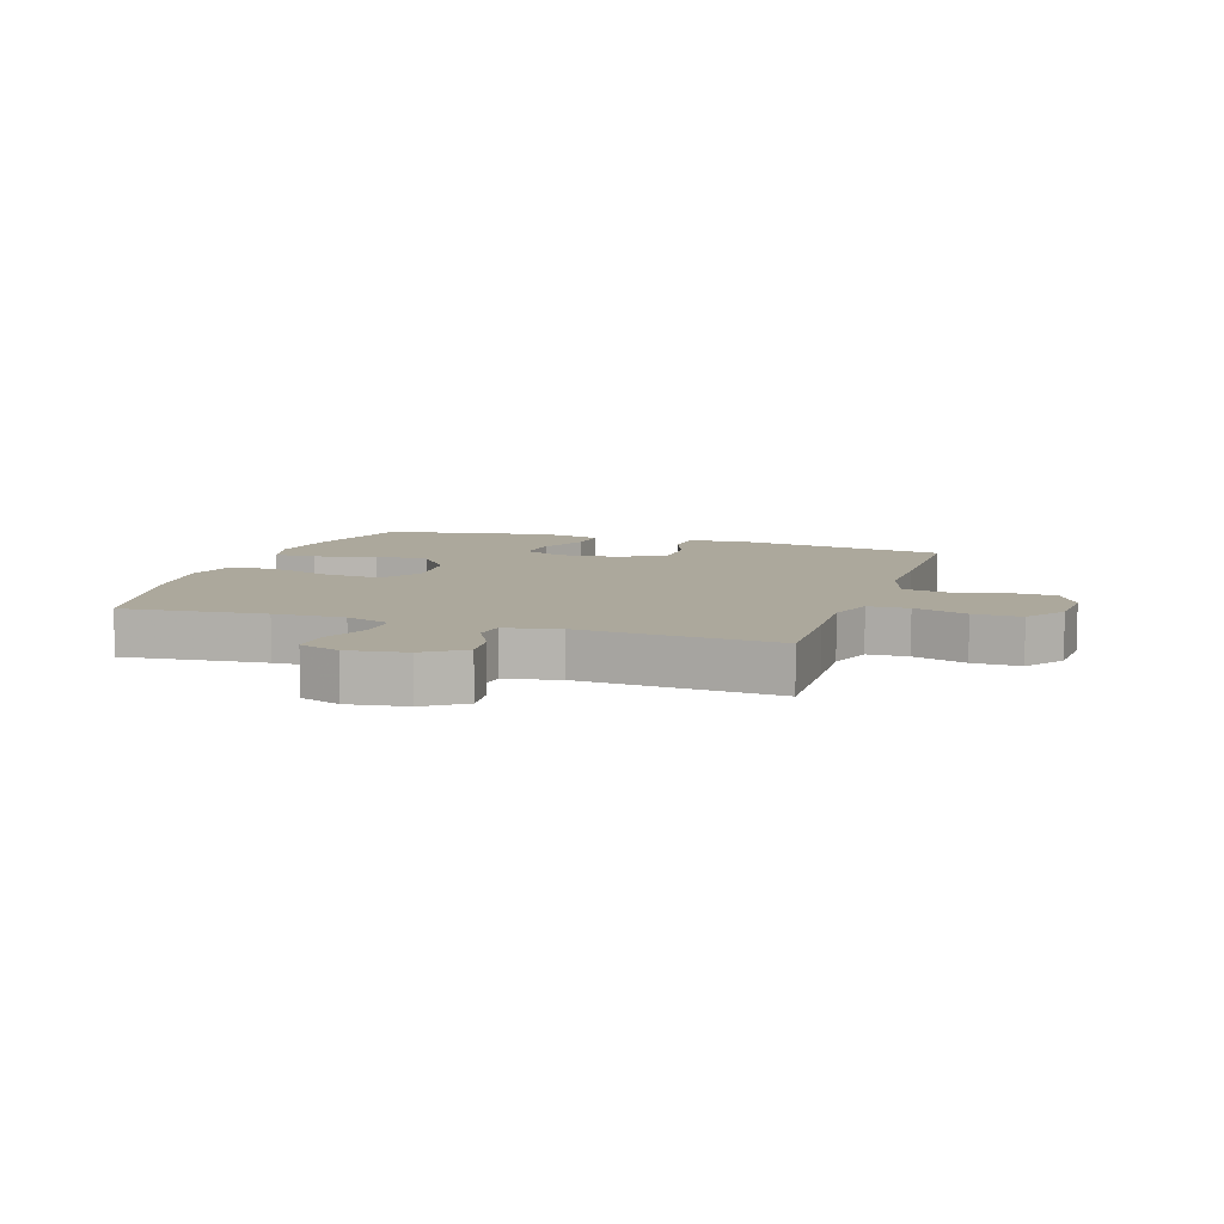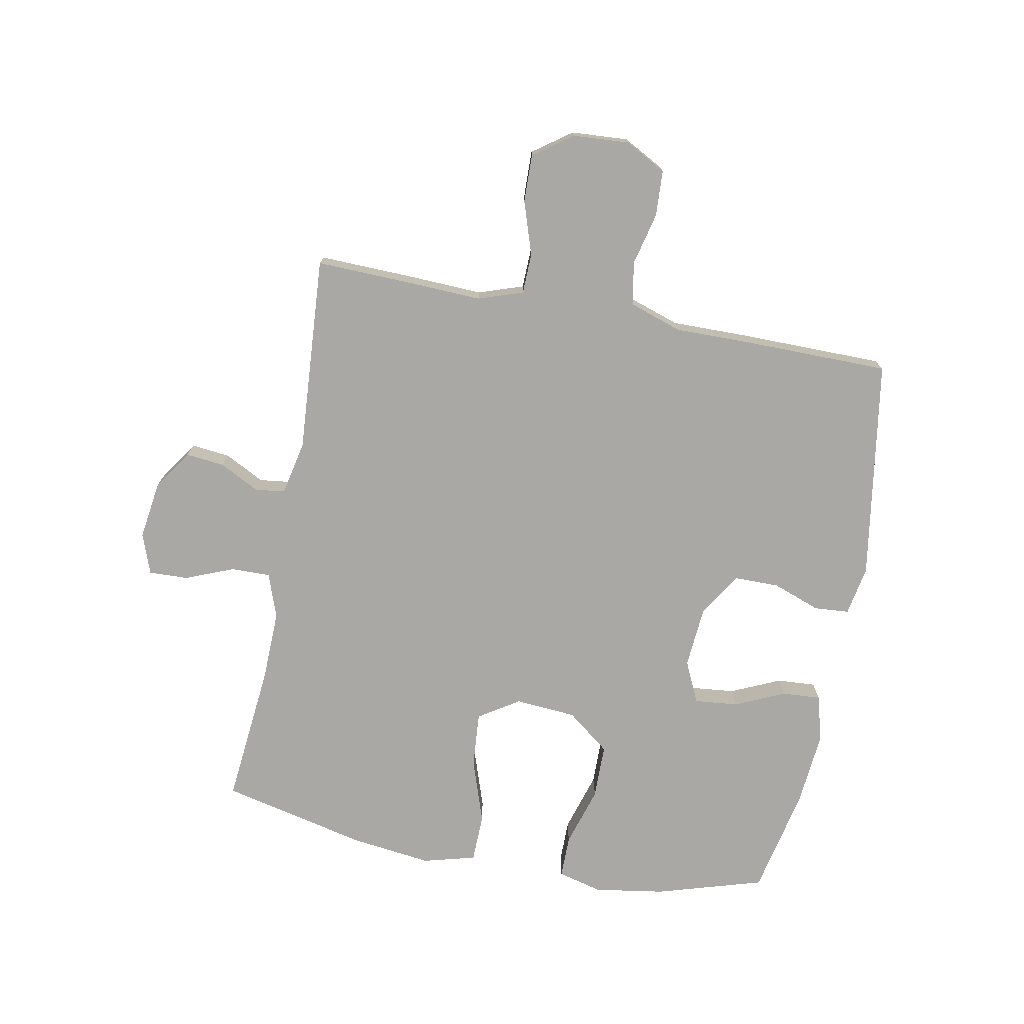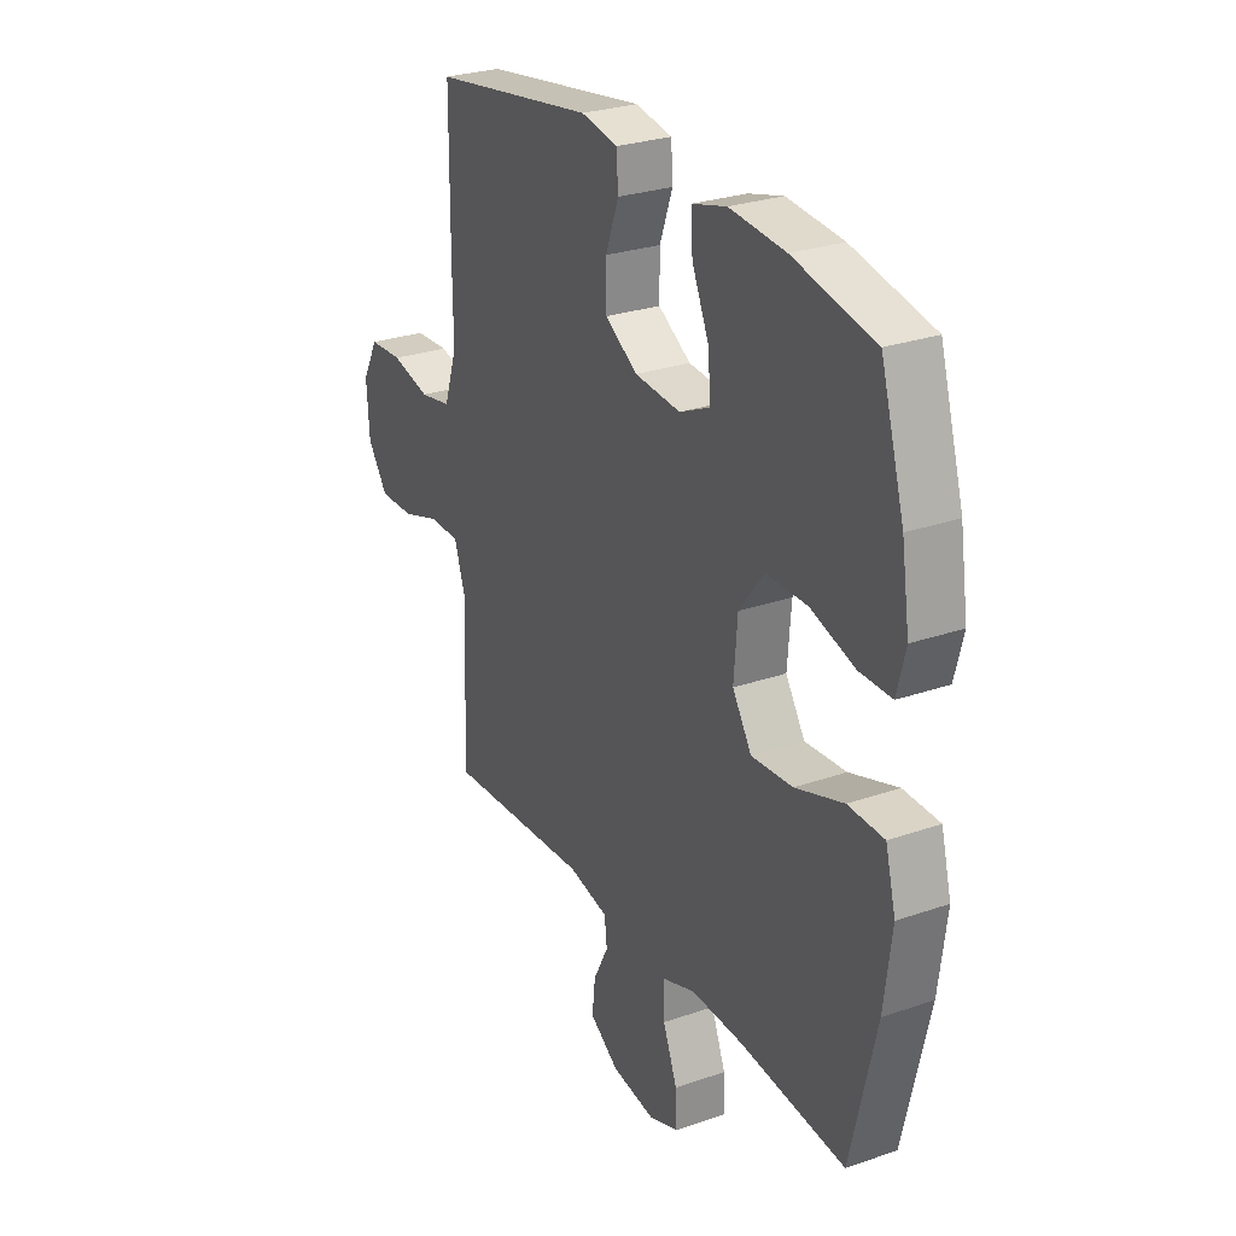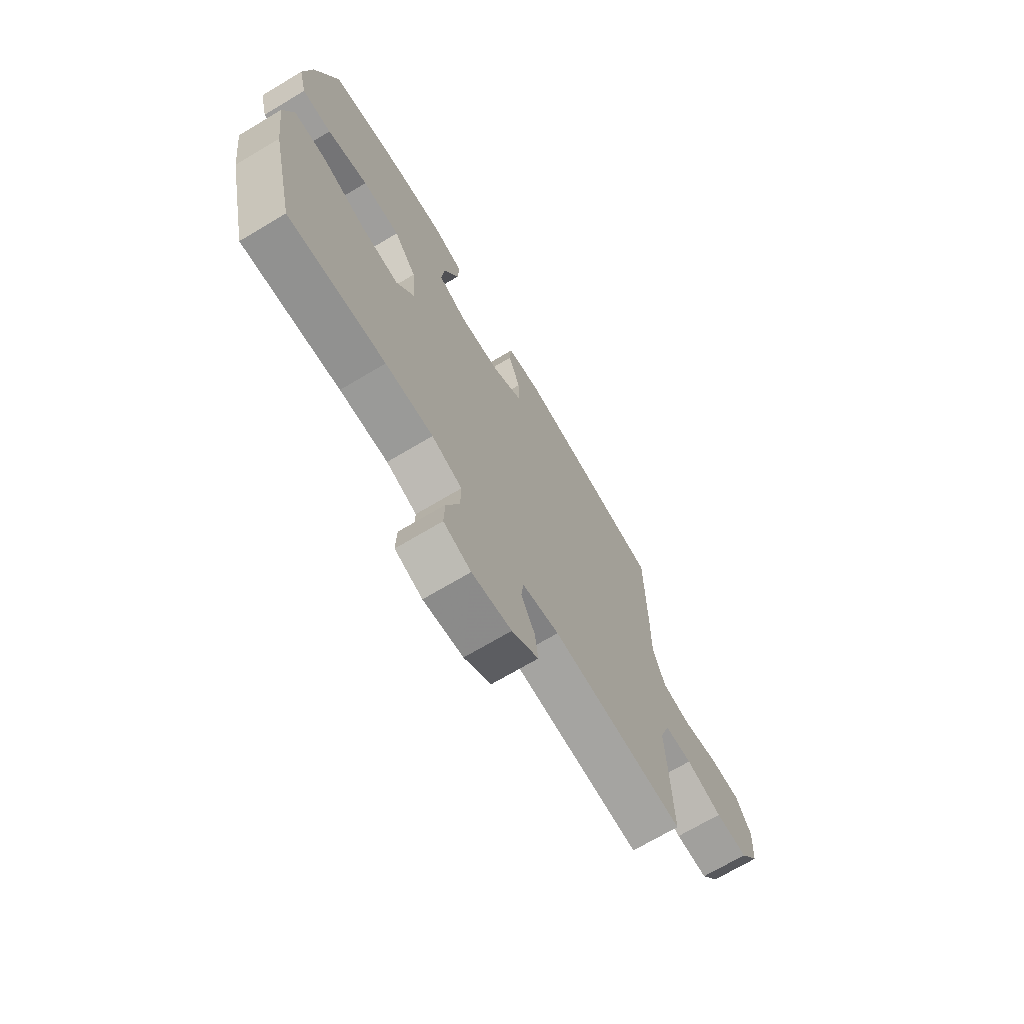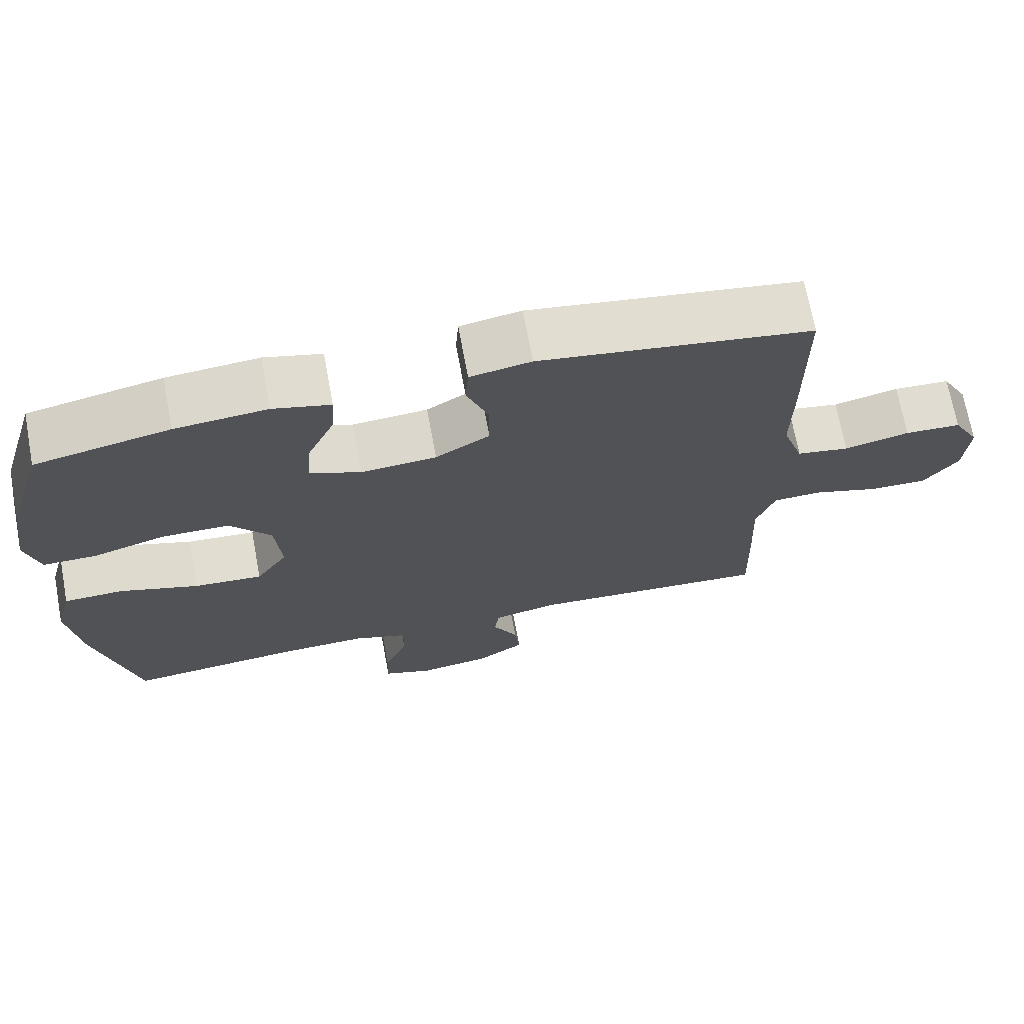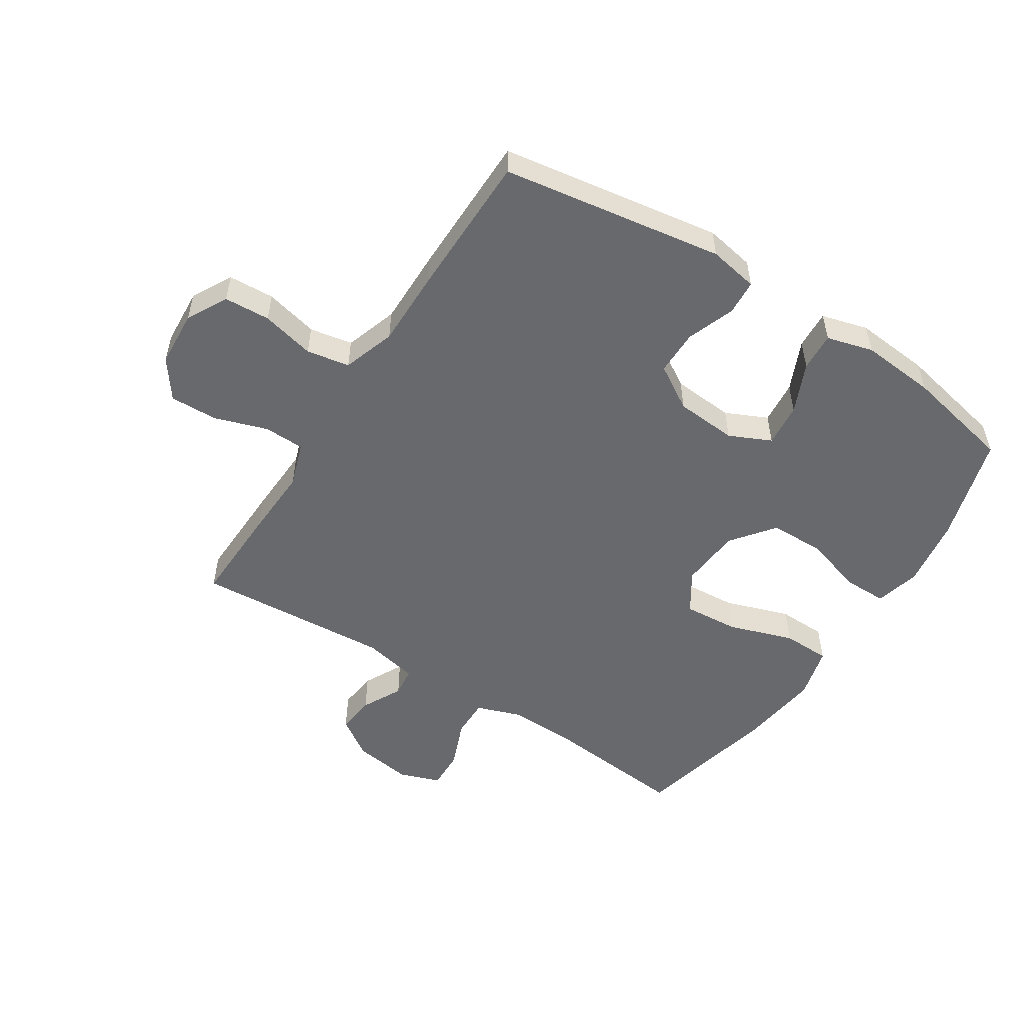
<metadata>
{"format":"obj","ext":"obj","renderer":"f3d","projection":"perspective","resolution":1024,"background":"white","views":[{"elev":8.5,"azim":-161.9,"up":"+Y"},{"elev":-74.9,"azim":-100.7,"up":"+Y"},{"elev":27.5,"azim":62.0,"up":"+Z"},{"elev":-70.4,"azim":120.8,"up":"+Z"},{"elev":70.5,"azim":169.5,"up":"+Z"},{"elev":-52.7,"azim":-32.7,"up":"+Y"}]}
</metadata>
<code>
v 0.5 0.07 0.5
v 0.553 0.07 0.322
v 0.571 0.07 0.206
v 0.552 0.07 0.132
v 0.481 0.07 0.132
v 0.382 0.07 0.162
v 0.291 0.07 0.161
v 0.236 0.07 0.09
v 0.228 0.07 -0.011
v 0.271 0.07 -0.078
v 0.363 0.07 -0.071
v 0.47 0.07 -0.035
v 0.55 0.07 -0.037
v 0.573 0.07 -0.124
v 0.556 0.07 -0.258
v 0.5 0.07 -0.5
v 0.264 0.07 -0.477
v 0.148 0.07 -0.474
v 0.074 0.07 -0.5
v 0.075 0.07 -0.565
v 0.107 0.07 -0.645
v 0.109 0.07 -0.71
v 0.042 0.07 -0.734
v -0.055 0.07 -0.72
v -0.12 0.07 -0.676
v -0.113 0.07 -0.612
v -0.079 0.07 -0.546
v -0.085 0.07 -0.497
v -0.175 0.07 -0.478
v -0.5 0.07 -0.5
v -0.495 0.07 -0.334
v -0.49 0.07 -0.219
v -0.515 0.07 -0.145
v -0.582 0.07 -0.143
v -0.67 0.07 -0.172
v -0.749 0.07 -0.174
v -0.795 0.07 -0.11
v -0.801 0.07 -0.016
v -0.765 0.07 0.051
v -0.689 0.07 0.055
v -0.601 0.07 0.034
v -0.53 0.07 0.047
v -0.501 0.07 0.134
v -0.502 0.07 0.262
v -0.5 0.07 0.5
v -0.134 0.07 0.557
v -0.052 0.07 0.542
v -0.048 0.07 0.484
v -0.077 0.07 0.405
v -0.077 0.07 0.33
v -0.004 0.07 0.285
v 0.098 0.07 0.277
v 0.167 0.07 0.309
v 0.16 0.07 0.381
v 0.123 0.07 0.464
v 0.119 0.07 0.528
v 0.196 0.07 0.549
v 0.32 0.07 0.538
v 0.5 0 0.5
v 0.553 0 0.322
v 0.571 0 0.206
v 0.552 0 0.132
v 0.481 0 0.132
v 0.382 0 0.162
v 0.291 0 0.161
v 0.236 0 0.09
v 0.228 0 -0.011
v 0.271 0 -0.078
v 0.363 0 -0.071
v 0.47 0 -0.035
v 0.55 0 -0.037
v 0.573 0 -0.124
v 0.556 0 -0.258
v 0.5 0 -0.5
v 0.264 0 -0.477
v 0.148 0 -0.474
v 0.074 0 -0.5
v 0.075 0 -0.565
v 0.107 0 -0.645
v 0.109 0 -0.71
v 0.042 0 -0.734
v -0.055 0 -0.72
v -0.12 0 -0.676
v -0.113 0 -0.612
v -0.079 0 -0.546
v -0.085 0 -0.497
v -0.175 0 -0.478
v -0.5 0 -0.5
v -0.495 0 -0.334
v -0.49 0 -0.219
v -0.515 0 -0.145
v -0.582 0 -0.143
v -0.67 0 -0.172
v -0.749 0 -0.174
v -0.795 0 -0.11
v -0.801 0 -0.016
v -0.765 0 0.051
v -0.689 0 0.055
v -0.601 0 0.034
v -0.53 0 0.047
v -0.501 0 0.134
v -0.502 0 0.262
v -0.5 0 0.5
v -0.134 0 0.557
v -0.052 0 0.542
v -0.048 0 0.484
v -0.077 0 0.405
v -0.077 0 0.33
v -0.004 0 0.285
v 0.098 0 0.277
v 0.167 0 0.309
v 0.16 0 0.381
v 0.123 0 0.464
v 0.119 0 0.528
v 0.196 0 0.549
v 0.32 0 0.538
f 4 5 6
f 3 4 6
f 2 3 6
f 1 2 6
f 58 1 6
f 57 58 6
f 56 57 6
f 55 56 6
f 54 55 6
f 53 54 6 7
f 52 53 7 8
f 51 52 8 9
f 50 51 9 10
f 47 48 49
f 46 47 49
f 45 46 49
f 44 45 49
f 43 44 49
f 42 43 49 50
f 39 40 41
f 38 39 41
f 37 38 41
f 36 37 41
f 35 36 41
f 34 35 41
f 33 34 41 42
f 42 50 10
f 33 42 10
f 32 33 10
f 32 10 11
f 31 32 11
f 30 31 11
f 29 30 11
f 25 26 27
f 24 25 27
f 23 24 27
f 22 23 27
f 21 22 27
f 20 21 27
f 19 20 27 28
f 13 14 15
f 12 13 15
f 11 12 15
f 29 11 15
f 28 29 15
f 19 28 15
f 18 19 15
f 15 16 17
f 15 17 18
f 64 63 62
f 64 62 61
f 64 61 60
f 64 60 59
f 64 59 116
f 64 116 115
f 64 115 114
f 64 114 113
f 64 113 112
f 65 64 112 111
f 66 65 111 110
f 67 66 110 109
f 68 67 109 108
f 107 106 105
f 107 105 104
f 107 104 103
f 107 103 102
f 107 102 101
f 108 107 101 100
f 99 98 97
f 99 97 96
f 99 96 95
f 99 95 94
f 99 94 93
f 99 93 92
f 100 99 92 91
f 68 108 100
f 68 100 91
f 68 91 90
f 69 68 90
f 69 90 89
f 69 89 88
f 69 88 87
f 85 84 83
f 85 83 82
f 85 82 81
f 85 81 80
f 85 80 79
f 85 79 78
f 86 85 78 77
f 73 72 71
f 73 71 70
f 73 70 69
f 73 69 87
f 73 87 86
f 73 86 77
f 73 77 76
f 75 74 73
f 76 75 73
f 1 59 60 2
f 2 60 61 3
f 3 61 62 4
f 4 62 63 5
f 5 63 64 6
f 6 64 65 7
f 7 65 66 8
f 8 66 67 9
f 9 67 68 10
f 10 68 69 11
f 11 69 70 12
f 12 70 71 13
f 13 71 72 14
f 14 72 73 15
f 15 73 74 16
f 16 74 75 17
f 17 75 76 18
f 18 76 77 19
f 19 77 78 20
f 20 78 79 21
f 21 79 80 22
f 22 80 81 23
f 23 81 82 24
f 24 82 83 25
f 25 83 84 26
f 26 84 85 27
f 27 85 86 28
f 28 86 87 29
f 29 87 88 30
f 30 88 89 31
f 31 89 90 32
f 32 90 91 33
f 33 91 92 34
f 34 92 93 35
f 35 93 94 36
f 36 94 95 37
f 37 95 96 38
f 38 96 97 39
f 39 97 98 40
f 40 98 99 41
f 41 99 100 42
f 42 100 101 43
f 43 101 102 44
f 44 102 103 45
f 45 103 104 46
f 46 104 105 47
f 47 105 106 48
f 48 106 107 49
f 49 107 108 50
f 50 108 109 51
f 51 109 110 52
f 52 110 111 53
f 53 111 112 54
f 54 112 113 55
f 55 113 114 56
f 56 114 115 57
f 57 115 116 58
f 58 116 59 1

</code>
